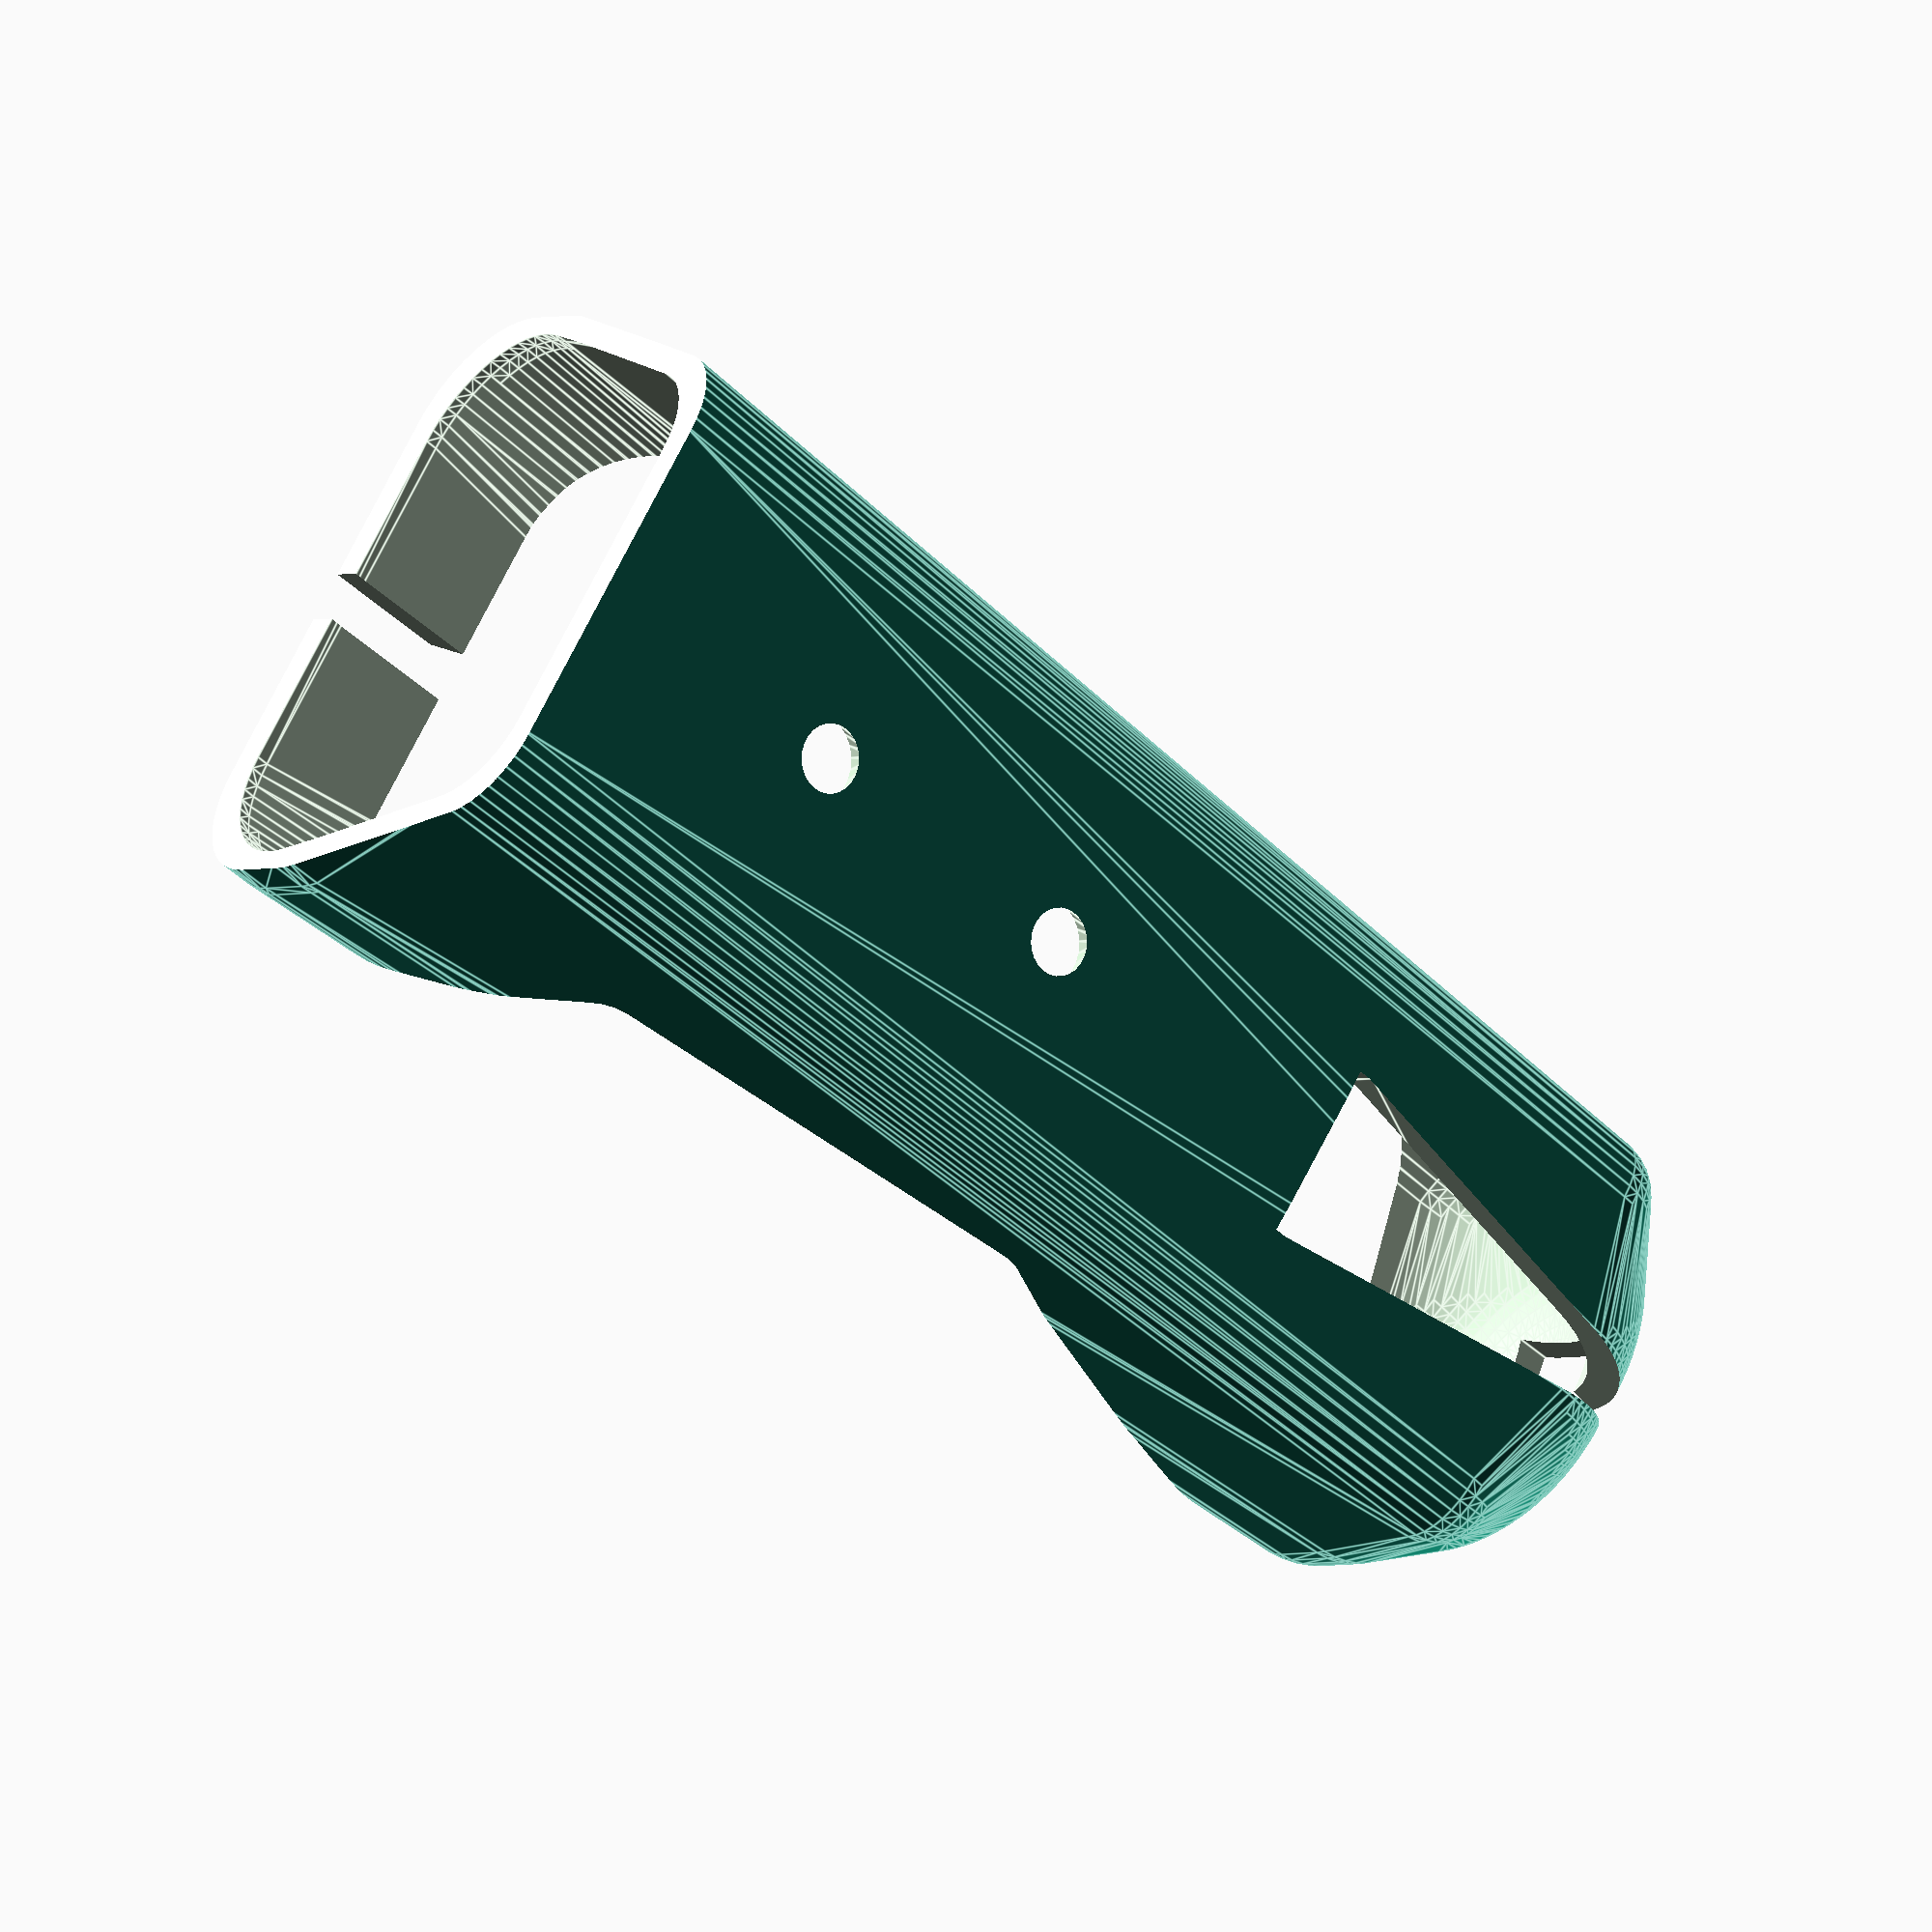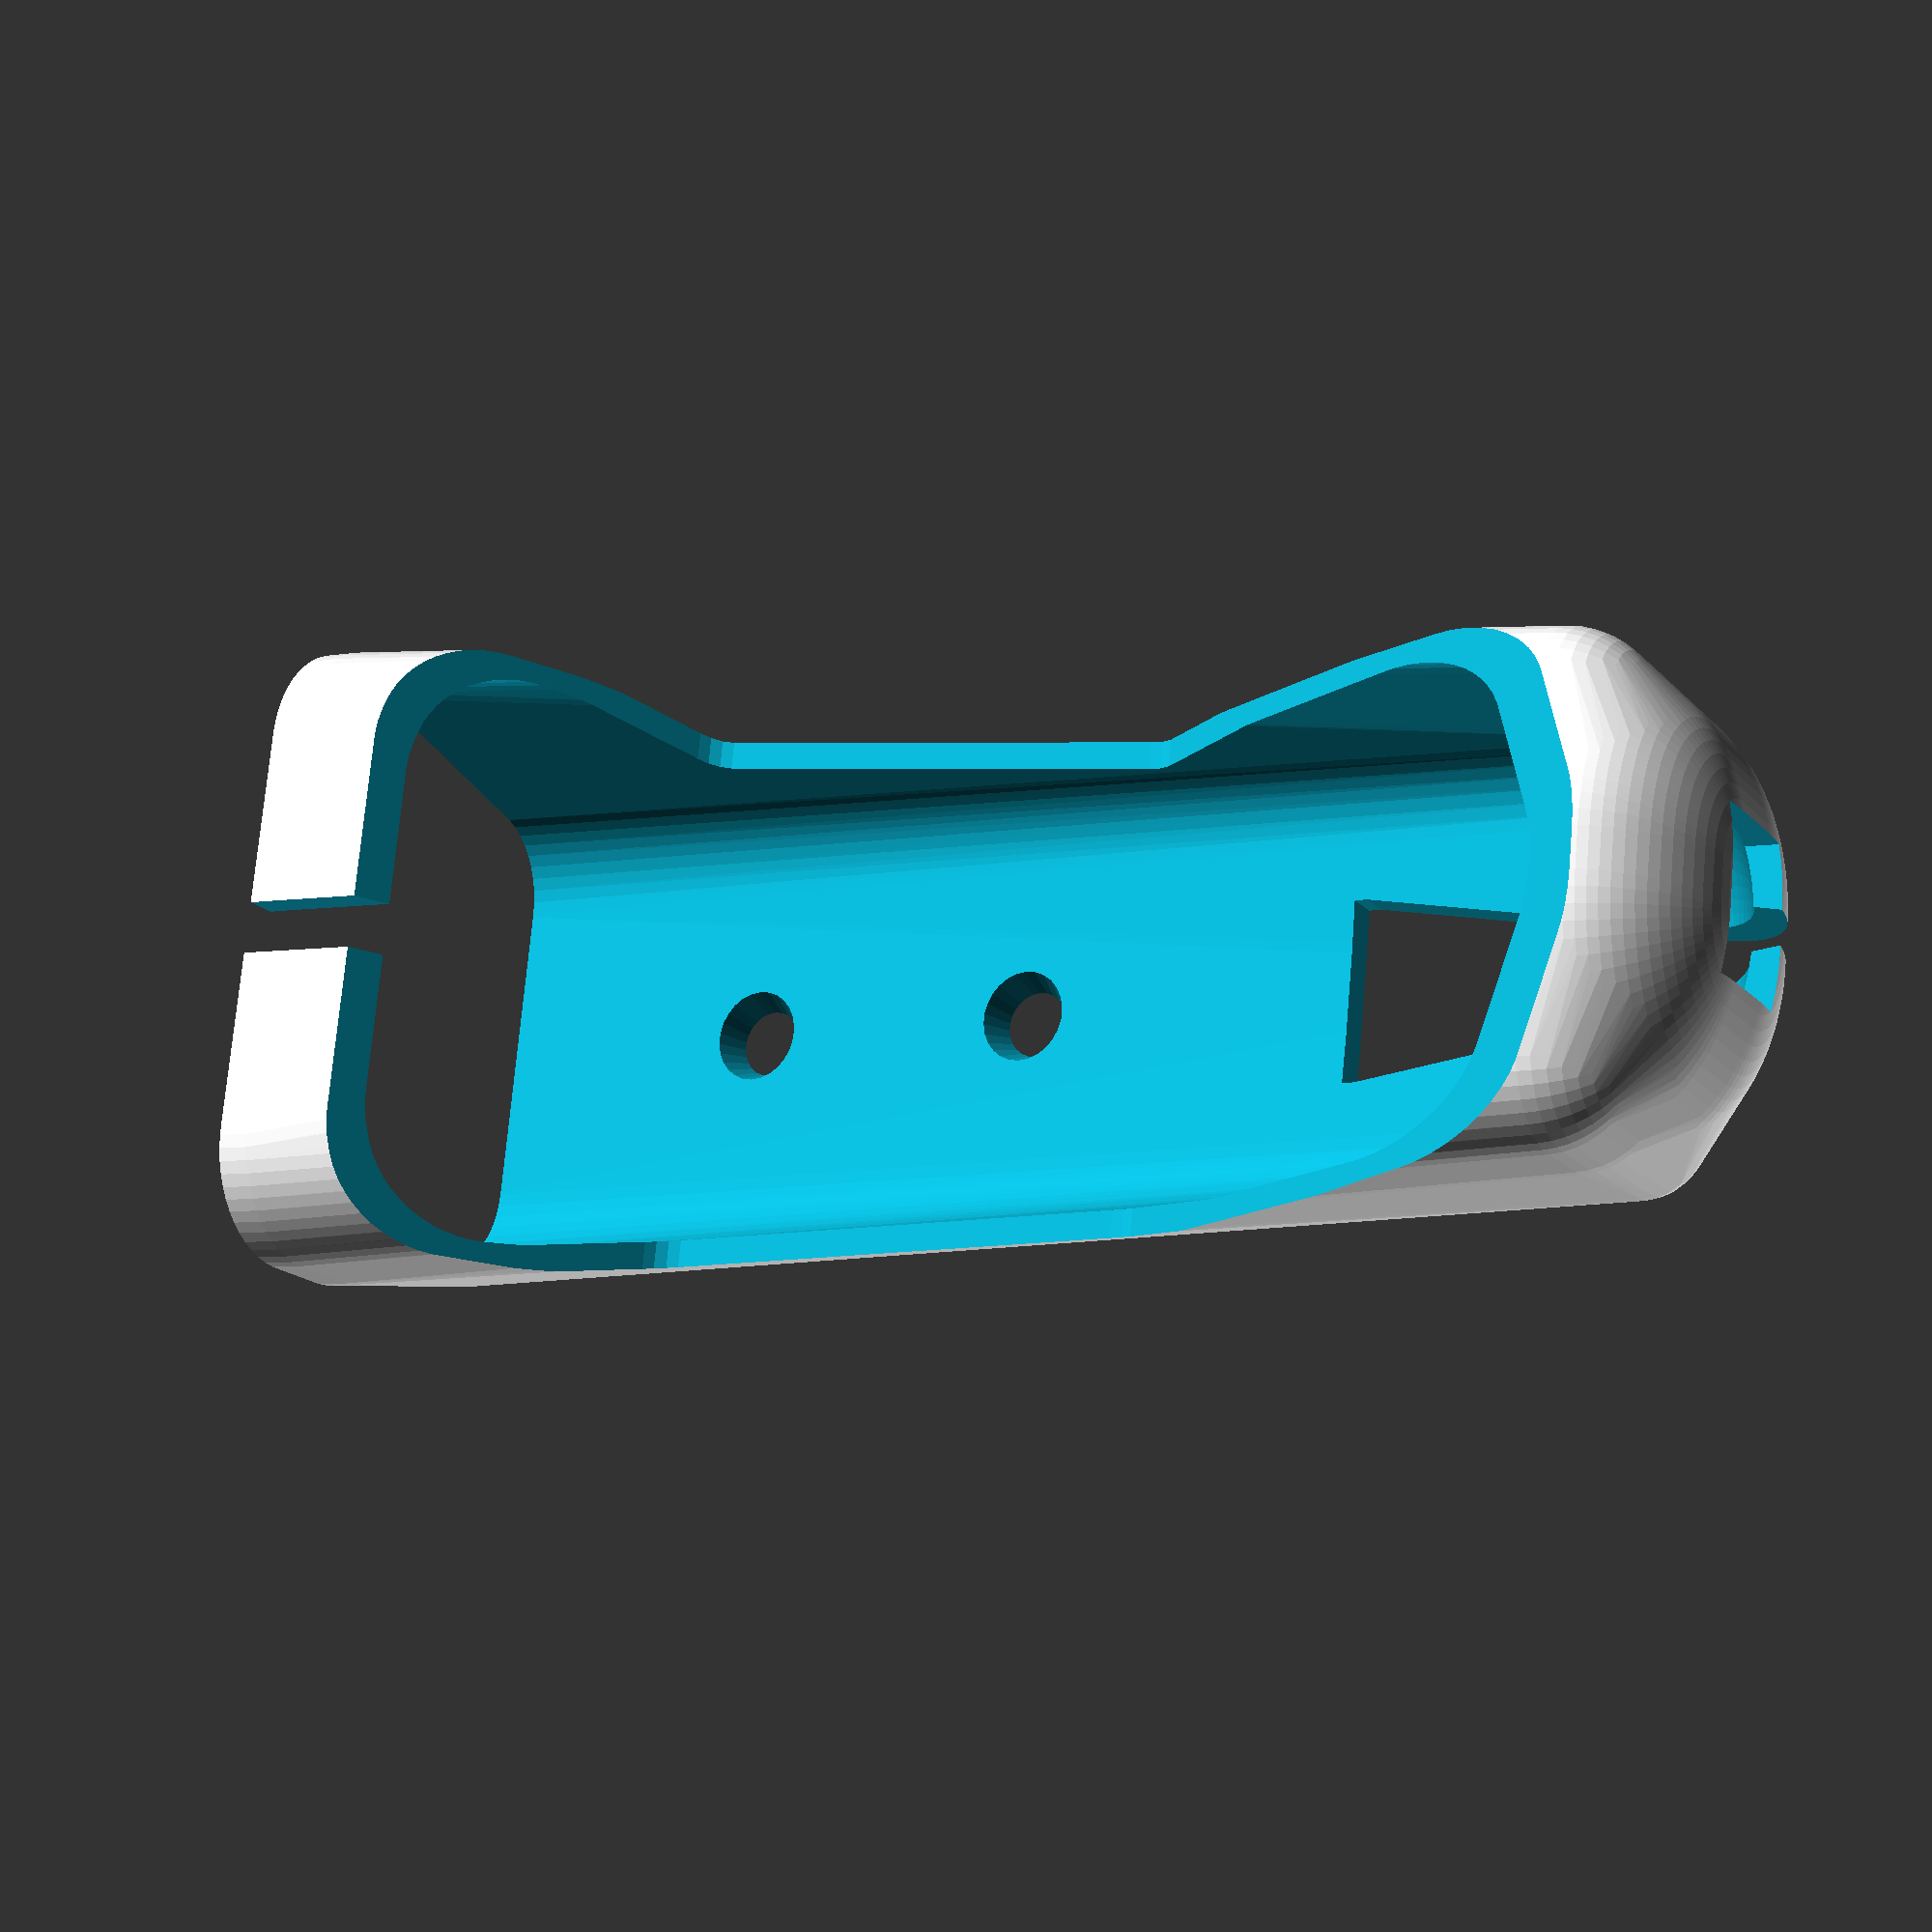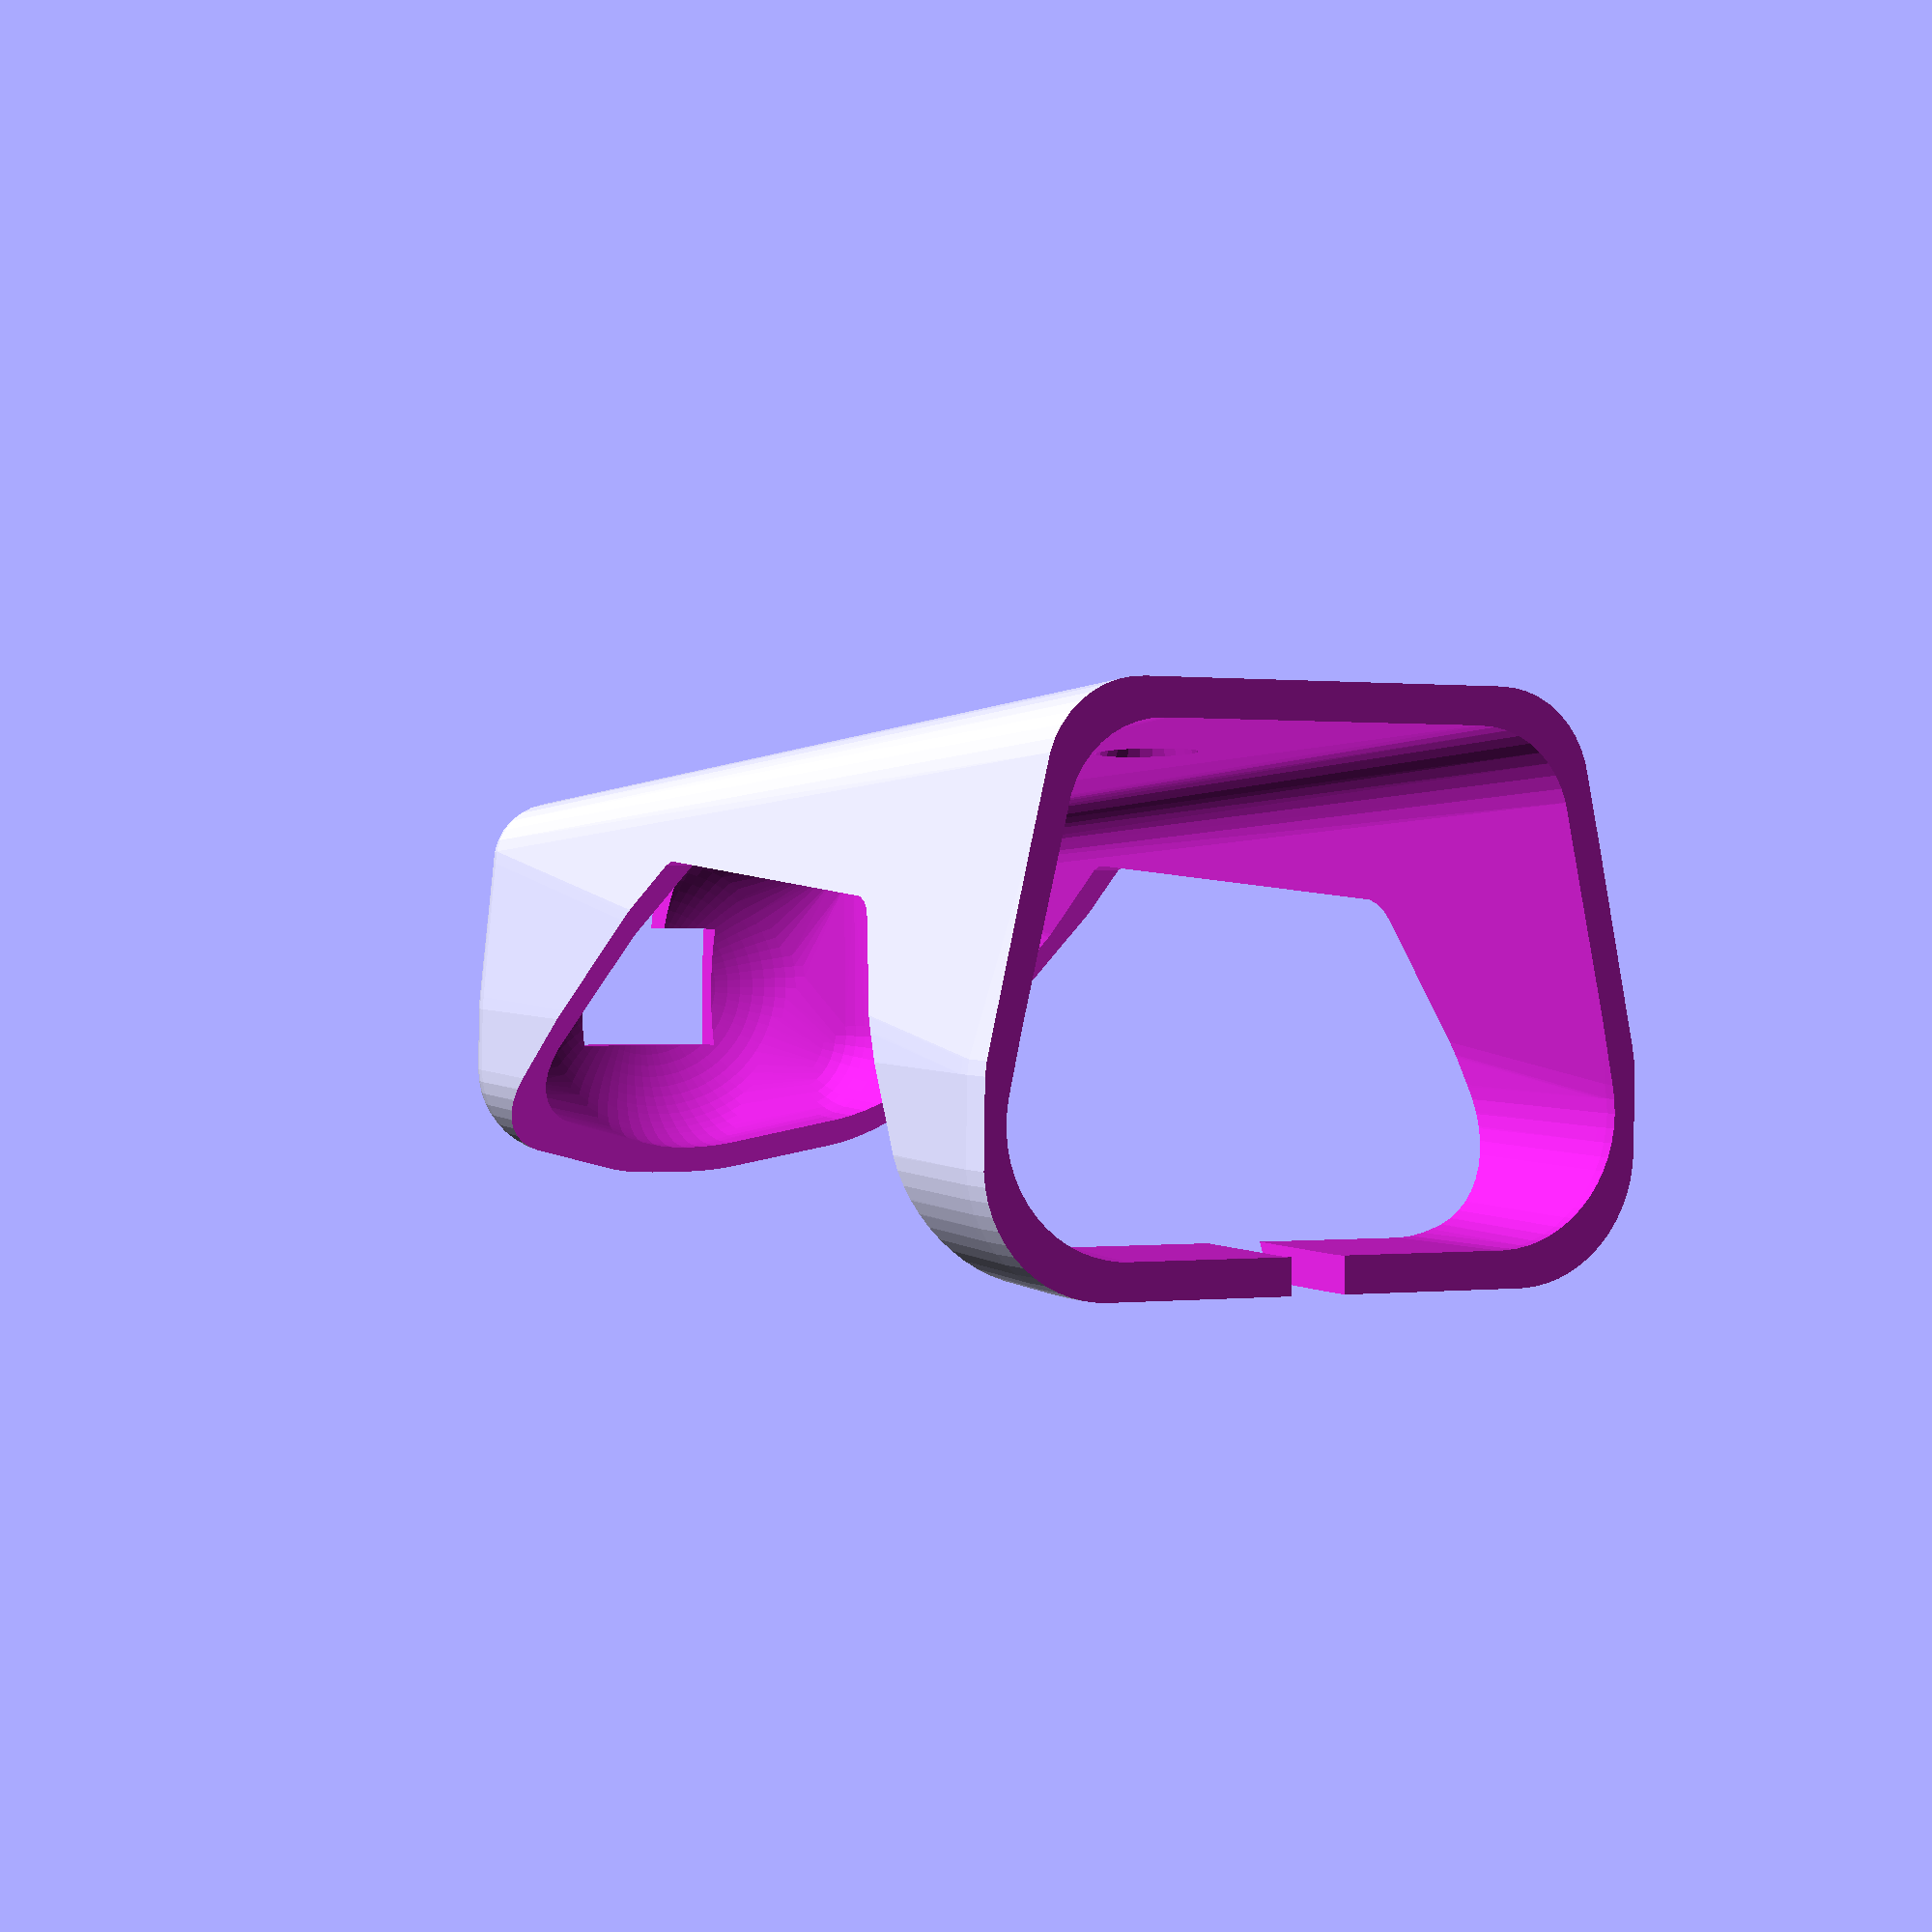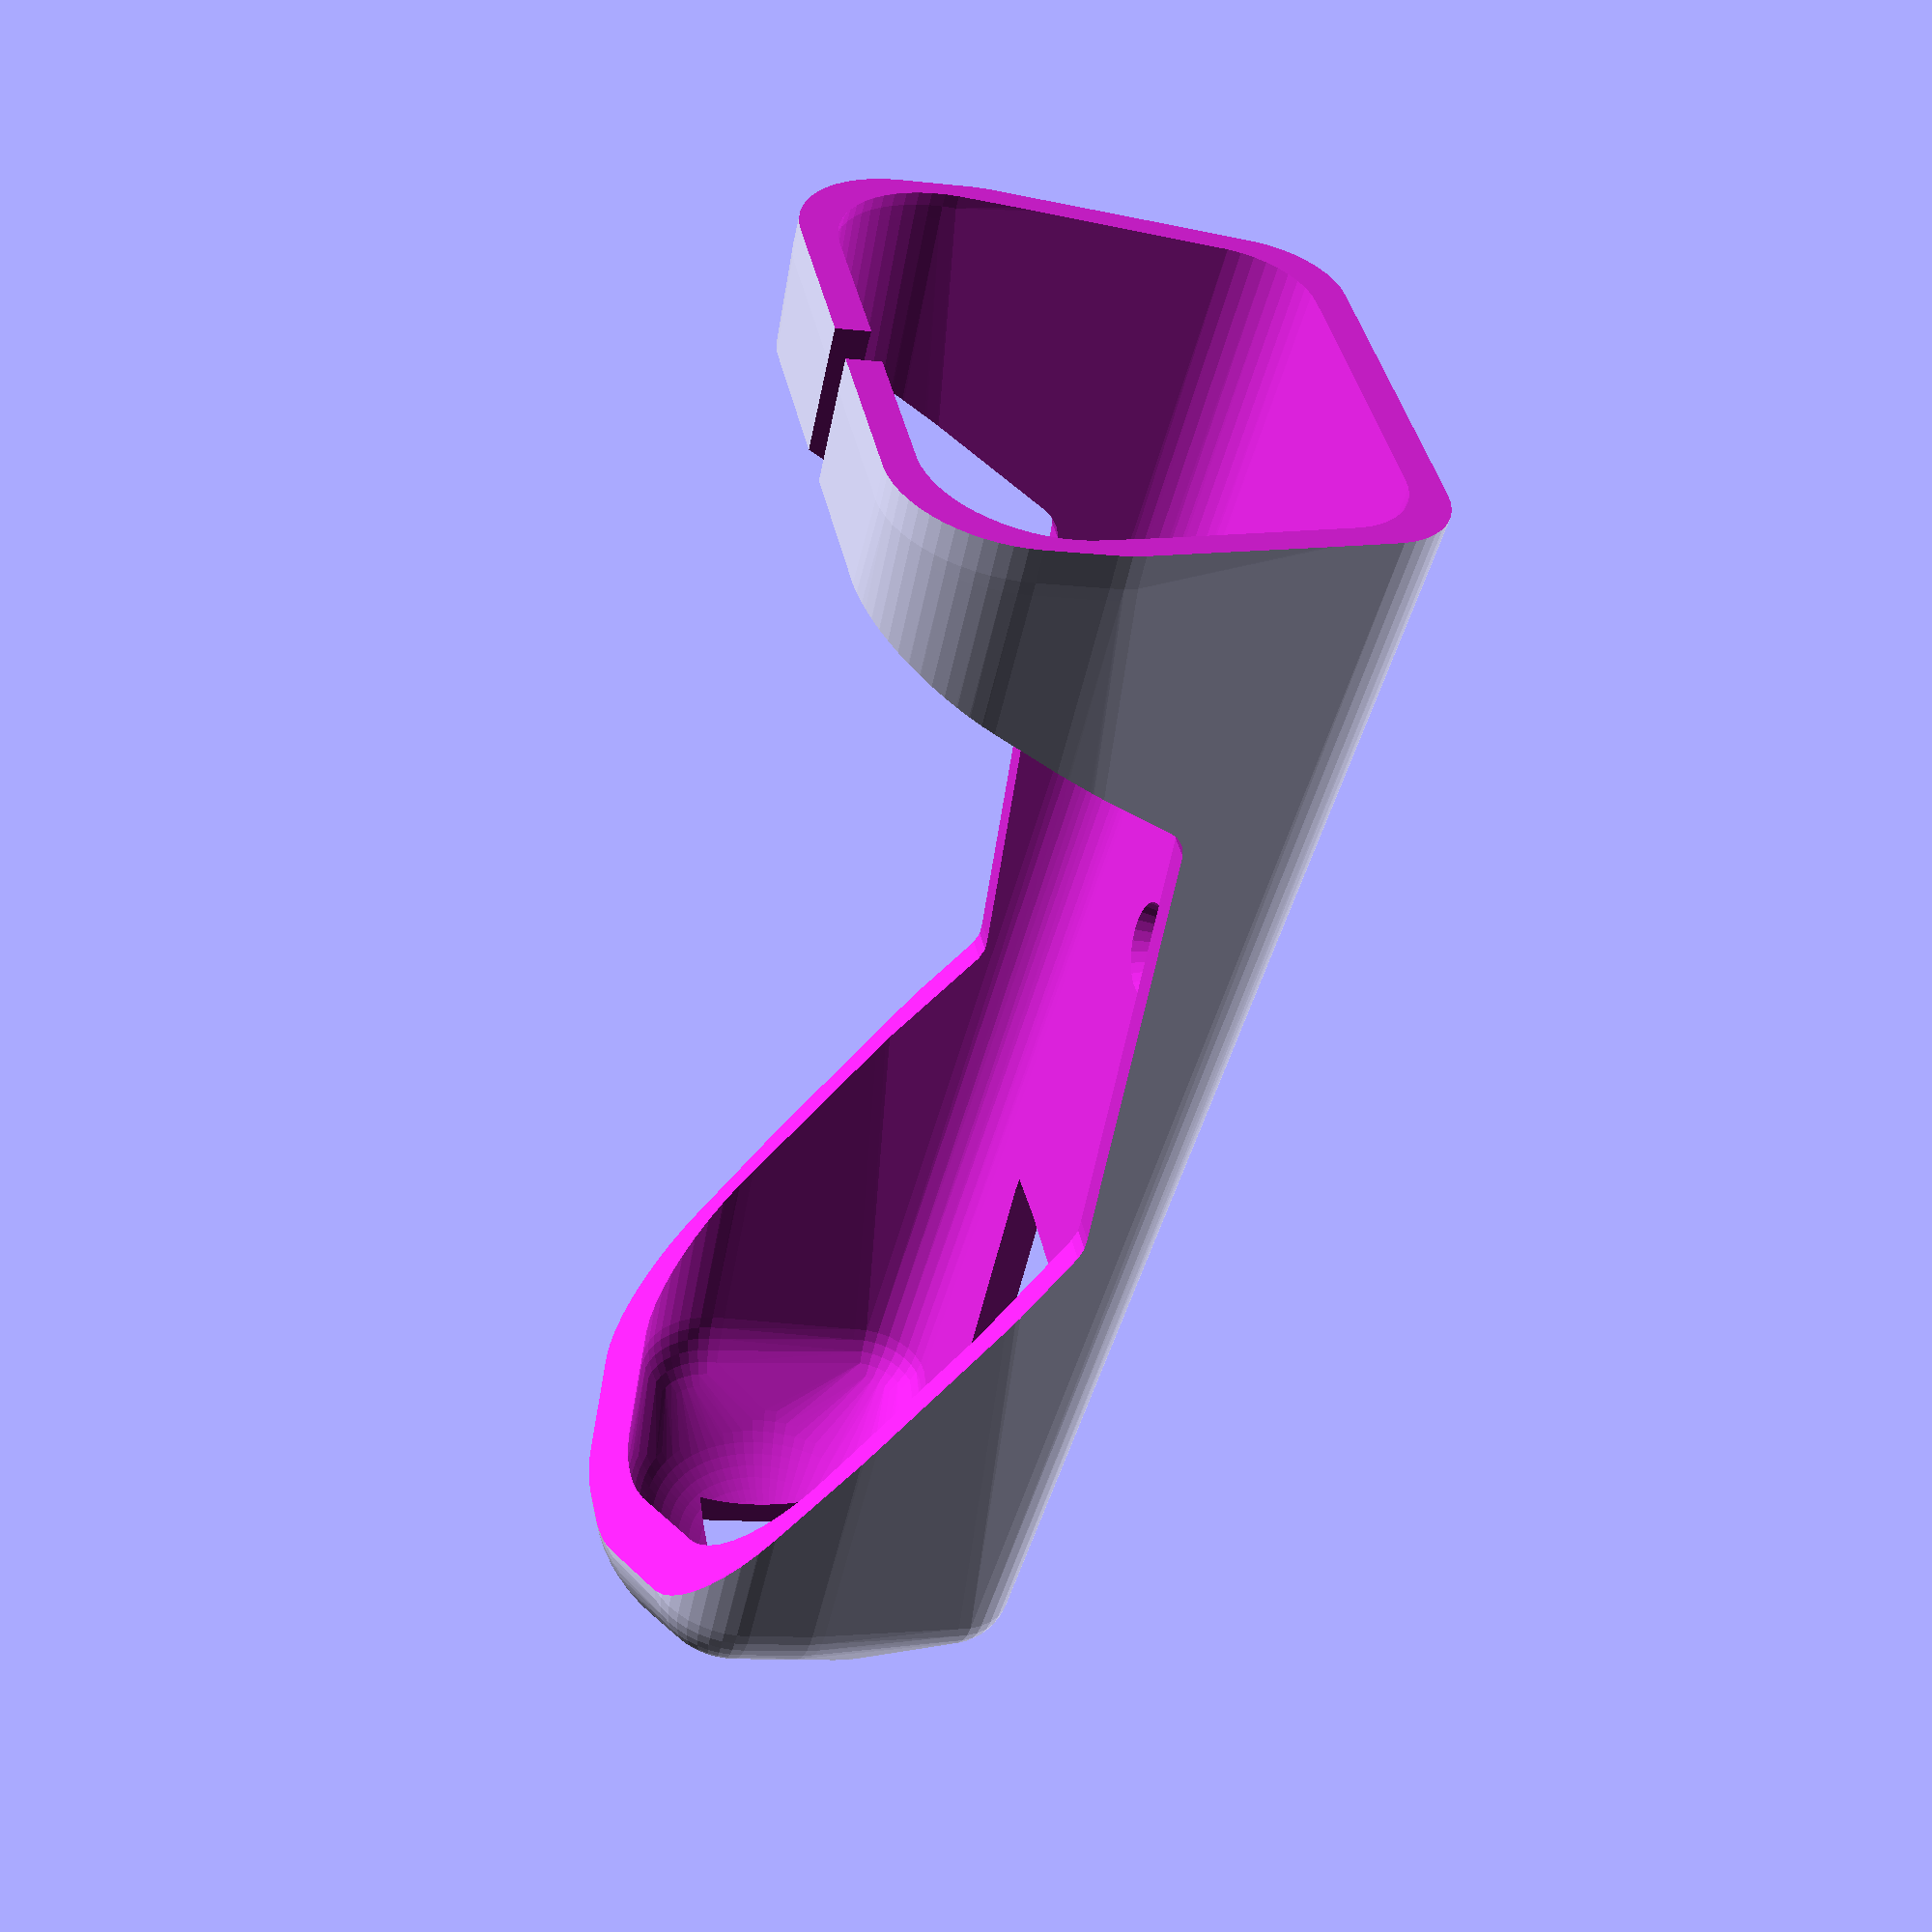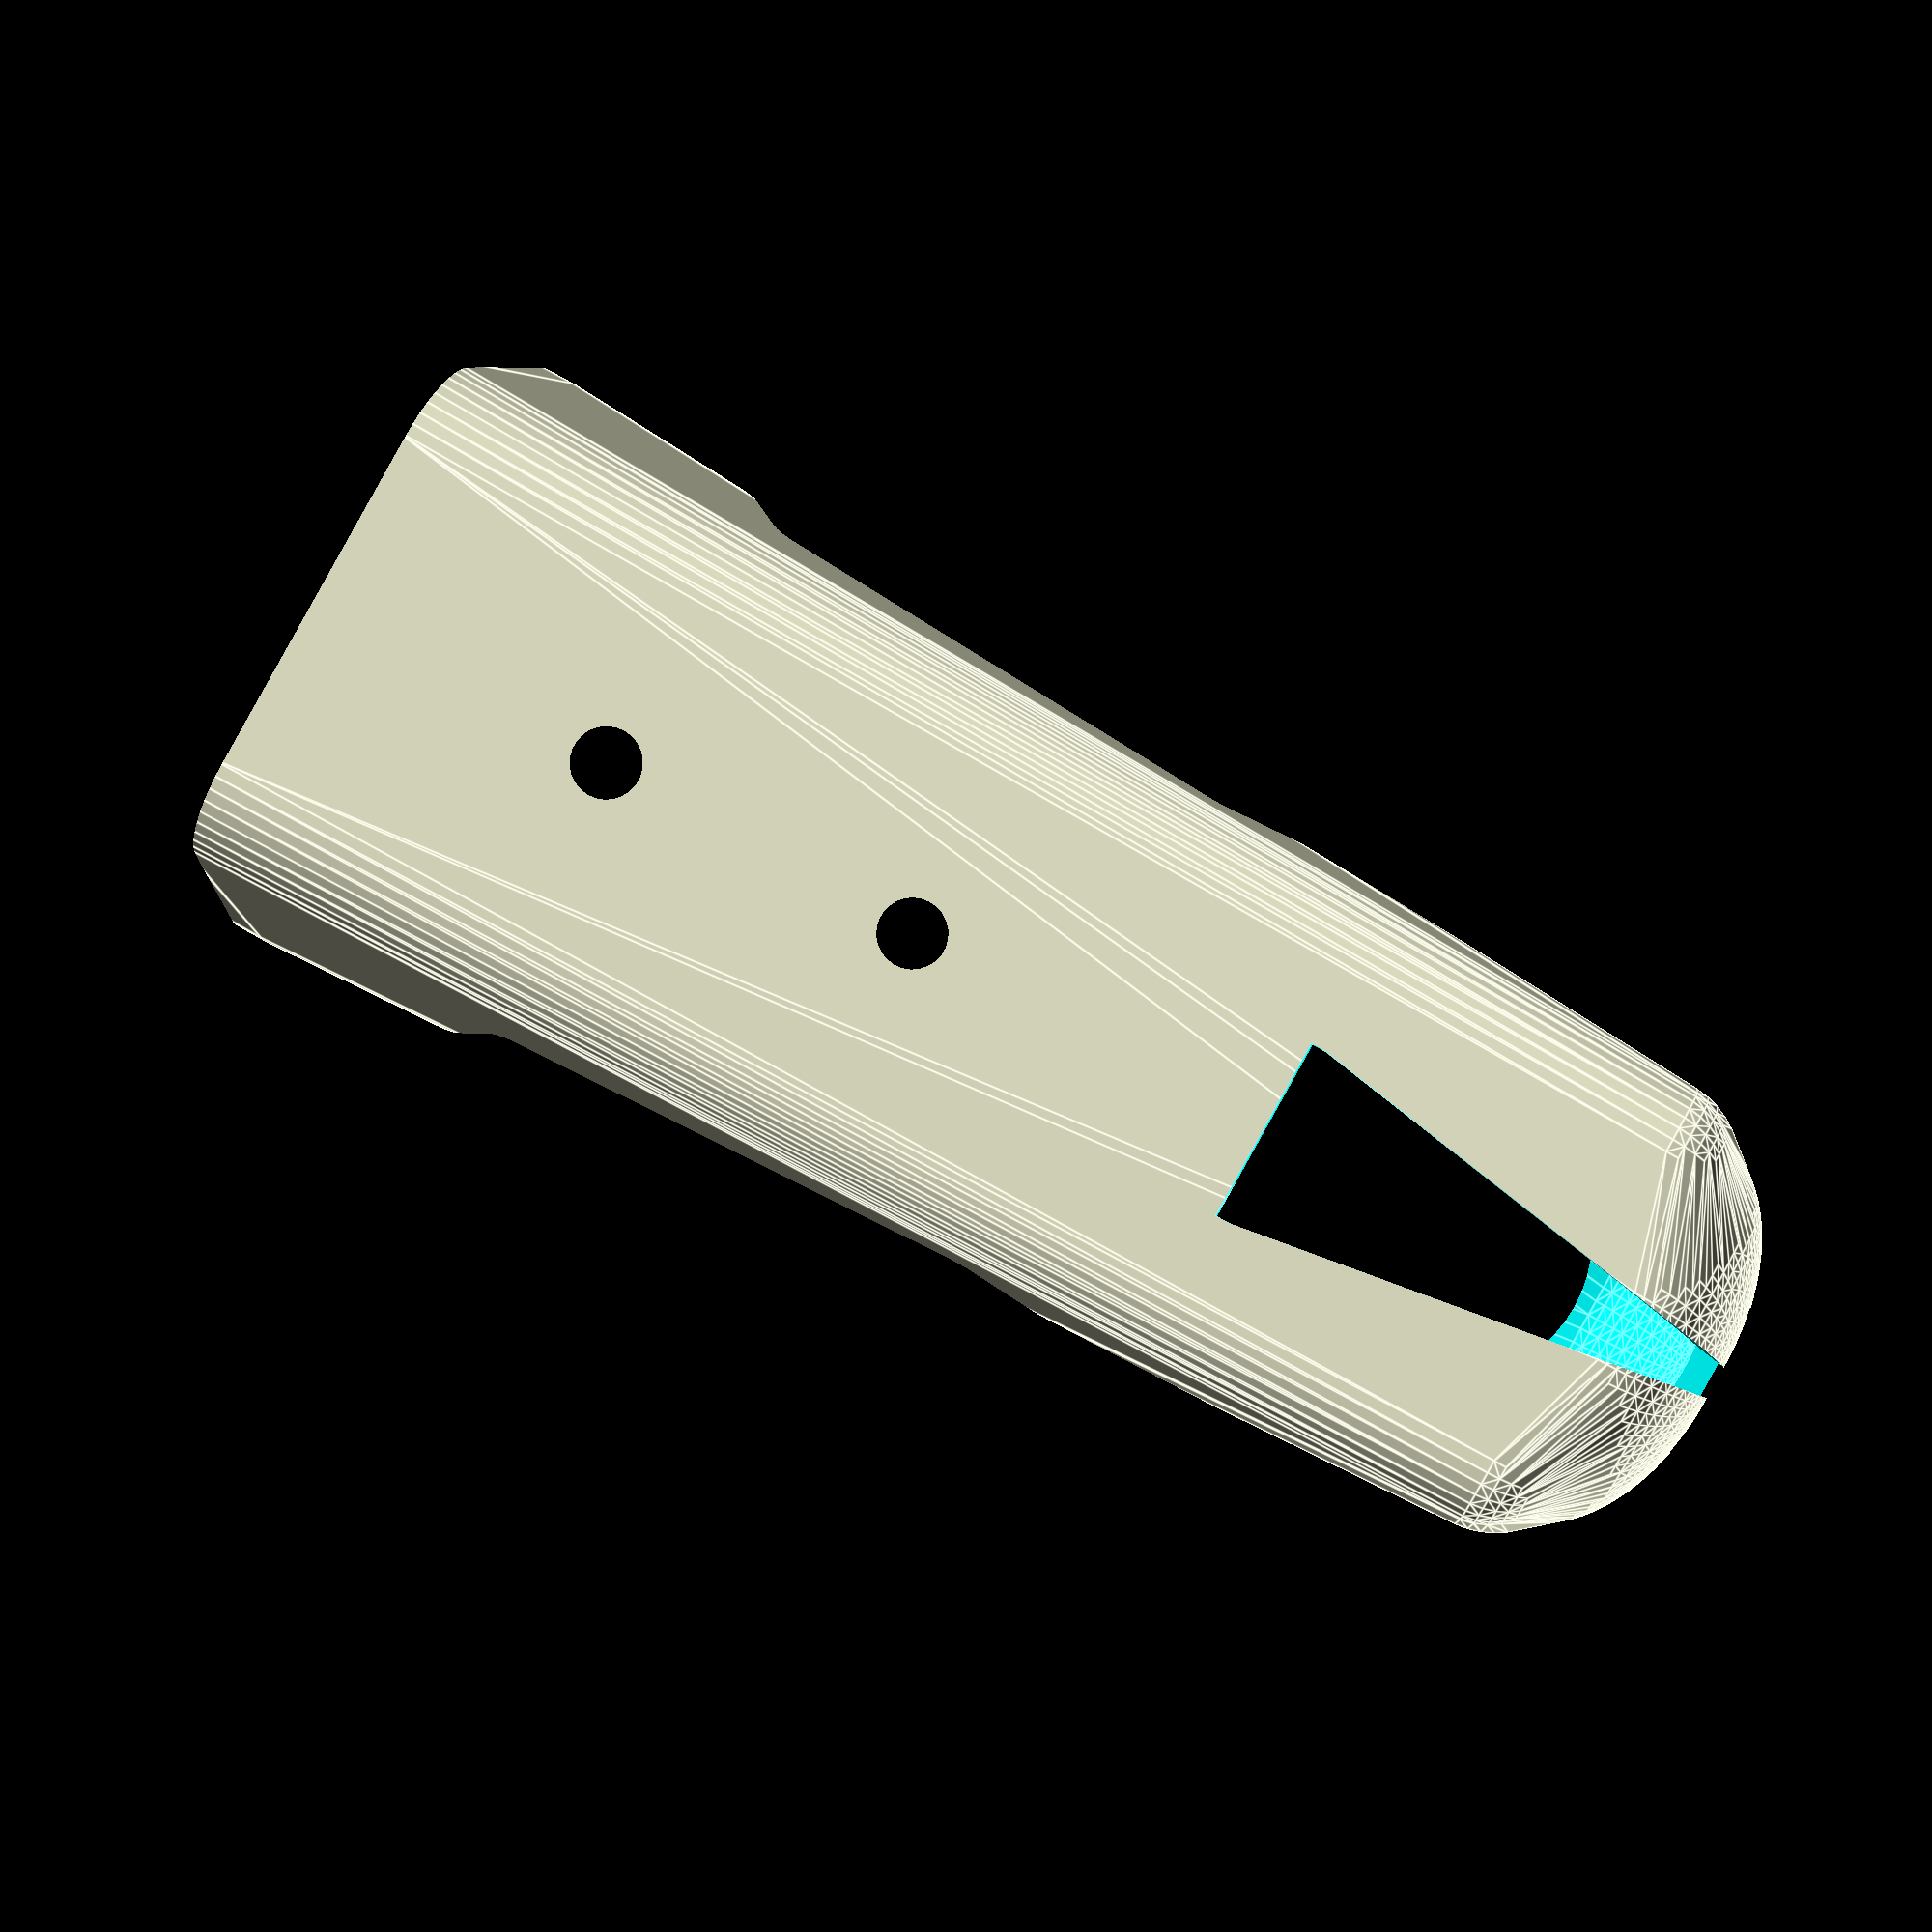
<openscad>
// $Id$
// Copyright David Morfin 2013
// License CC BY 4.0 http://creativecommons.org/licenses/by/4.0/

$fa=1;
$fs=1;

module outershape( ) {

	translate( [0,0,-30] )
	render( ) 
	{
		hull( ) 
		{
		
			translate( [ 12,14,67+40] )
			sphere( r=7 );
			translate( [-12,14,67+40] )
			sphere( r=7 );
			translate( [ 14,-5,63+40] )
			sphere( r=9 );
			translate( [-14,-5,63+40] )
			sphere( r=9 );
			
			
			
			
			translate( [ 11, 8,3] )
			sphere( r=5 );
			translate( [-11, 8,3] )
			sphere( r=5 );
			translate( [ 10,-4,3] )
			sphere( r=7 );
			translate( [-10,-4,3] )
			sphere( r=7 );
			
			scale( [1.2,1.1,0.75] )
			sphere( r=12 );
		
		}
	}
}

module cutout( )
{
	hull( )
	{
		translate( [ 31,-20, 23+40] )
		sphere( r=3 );
		translate( [-31,-20, 23+40] )
		sphere( r=3 );
		translate( [ 31,  6, 18+30] )
		sphere( r=3 );
		translate( [-31,  6, 18+30] )
		sphere( r=3 );
		translate( [ 31,  8,- 3+15] )
		sphere( r=3 );
		translate( [-31,  8,- 3+15] )
		sphere( r=3 );
		translate( [ 31,-22,-38] )
		sphere( r=3 );
		translate( [-31,-22,-38] )
		sphere( r=3 );
	}
}


module holder( )
{
	difference( ) 
	{
		minkowski( ) 
		{
			outershape( );
			cube( [3,5,3], center=true );
		}
	//	scale( [0.8,0.8,0.8] )
		outershape( );
		translate( [0,4,44+40] )
		cube( [56, 44, 20], center=true );
		//	translate( [0,-10,-3] )
		//minkowski( )
		//{
		//	sphere( r=5 );
		//	cube( [56, 36, 40], center=true );
		//}
		*	translate( [0,-10,-3] )
			cube( [56, 36, 40], center=true );
		cutout( );
		translate( [0,-15, 30+40] )
		cube( [4,10,20], center=true );
		translate( [0,  8,-28] )
		hull( ) 
		{
			cube( [ 2,20,28], center=true );
			translate( [ 0,0,24 ] )
			cube( [14,20, 1], center=true );
		}
		translate( [0,  0,-38] )
		cube( [12,10,10], center=true );
		translate( [0,22,50] )
		rotate( [90,0,0] )
		cylinder( r1=1, r2=4, h=8, center=true );
		translate( [0,20,25] )
		rotate( [90,0,0] )
		cylinder( r1=1, r2=4, h=8, center=true );
	}
}

translate( [0,0,74] )
rotate( [0,180,0] )
holder( );
</openscad>
<views>
elev=231.5 azim=49.8 roll=314.0 proj=o view=edges
elev=185.8 azim=280.7 roll=241.3 proj=p view=solid
elev=358.2 azim=359.2 roll=153.3 proj=p view=wireframe
elev=54.2 azim=281.6 roll=168.0 proj=p view=solid
elev=104.5 azim=167.9 roll=240.1 proj=p view=edges
</views>
